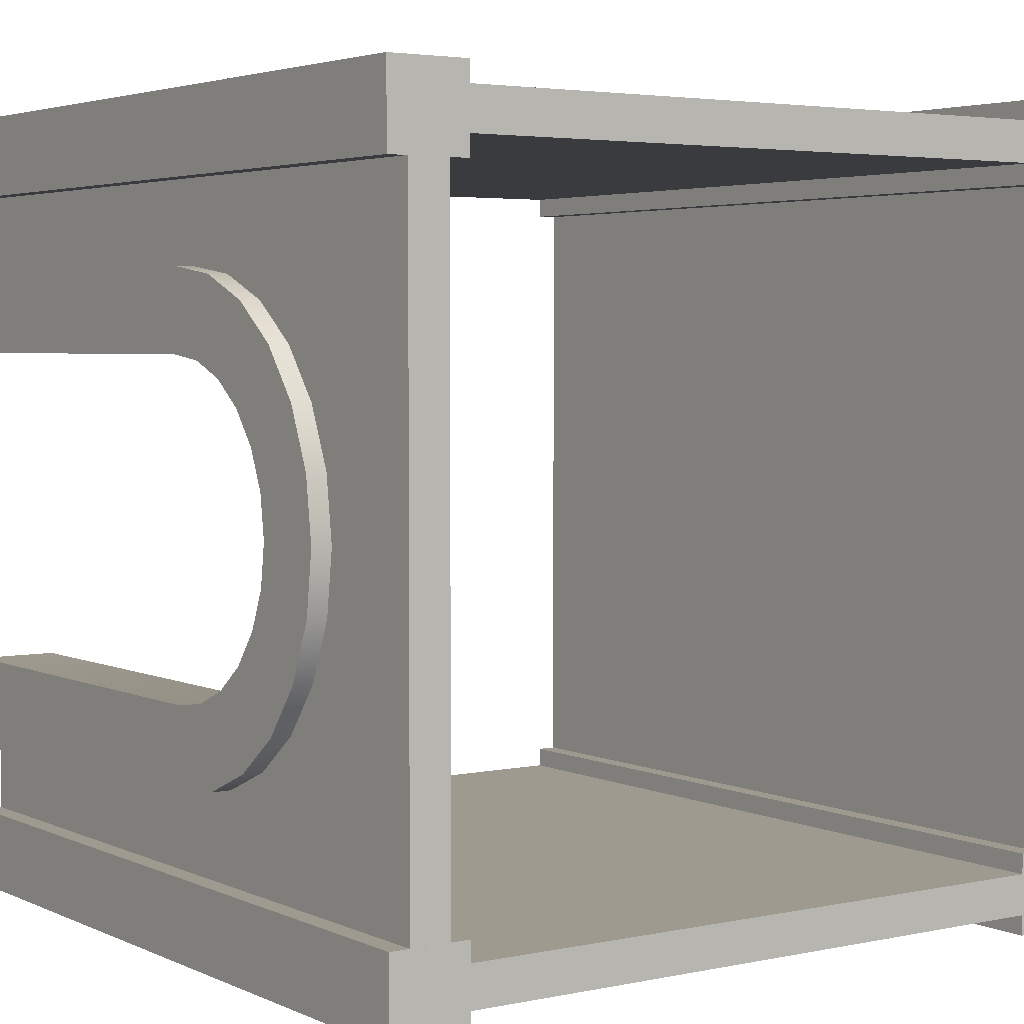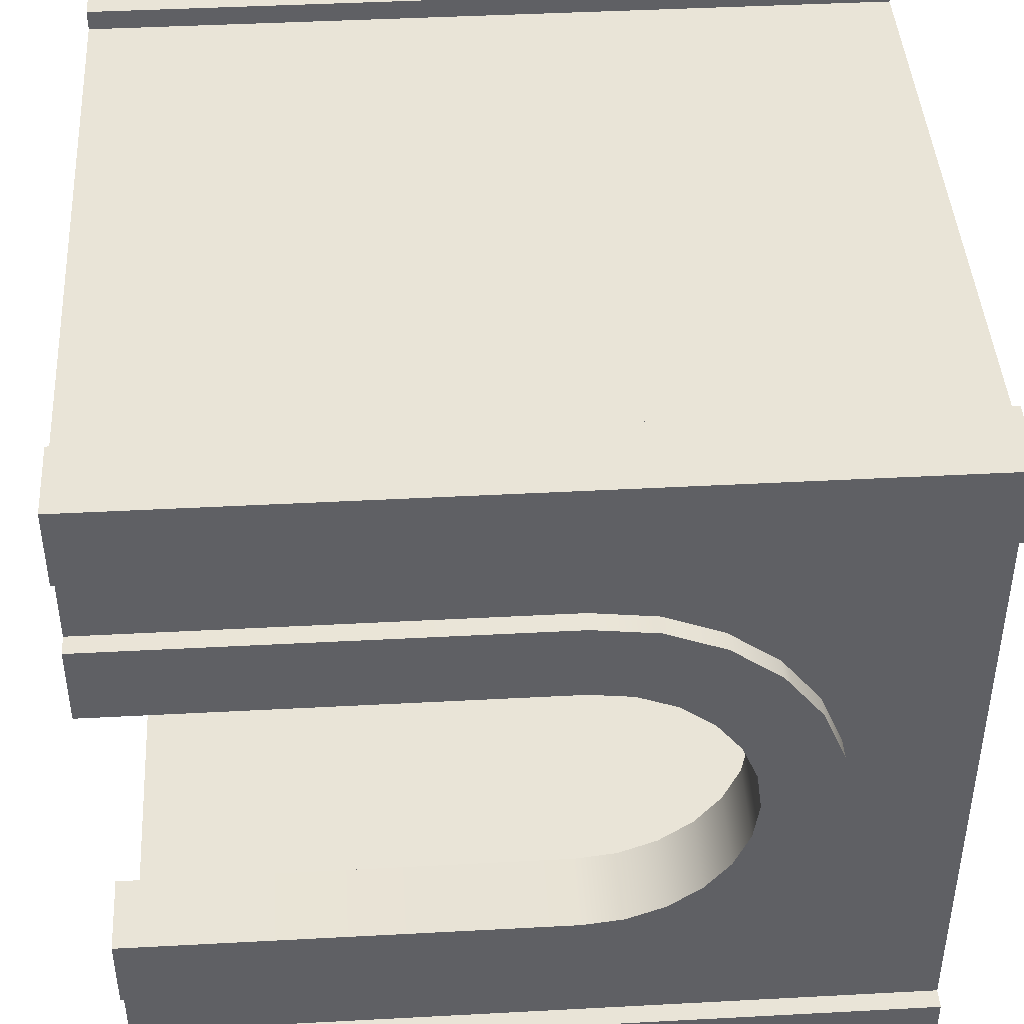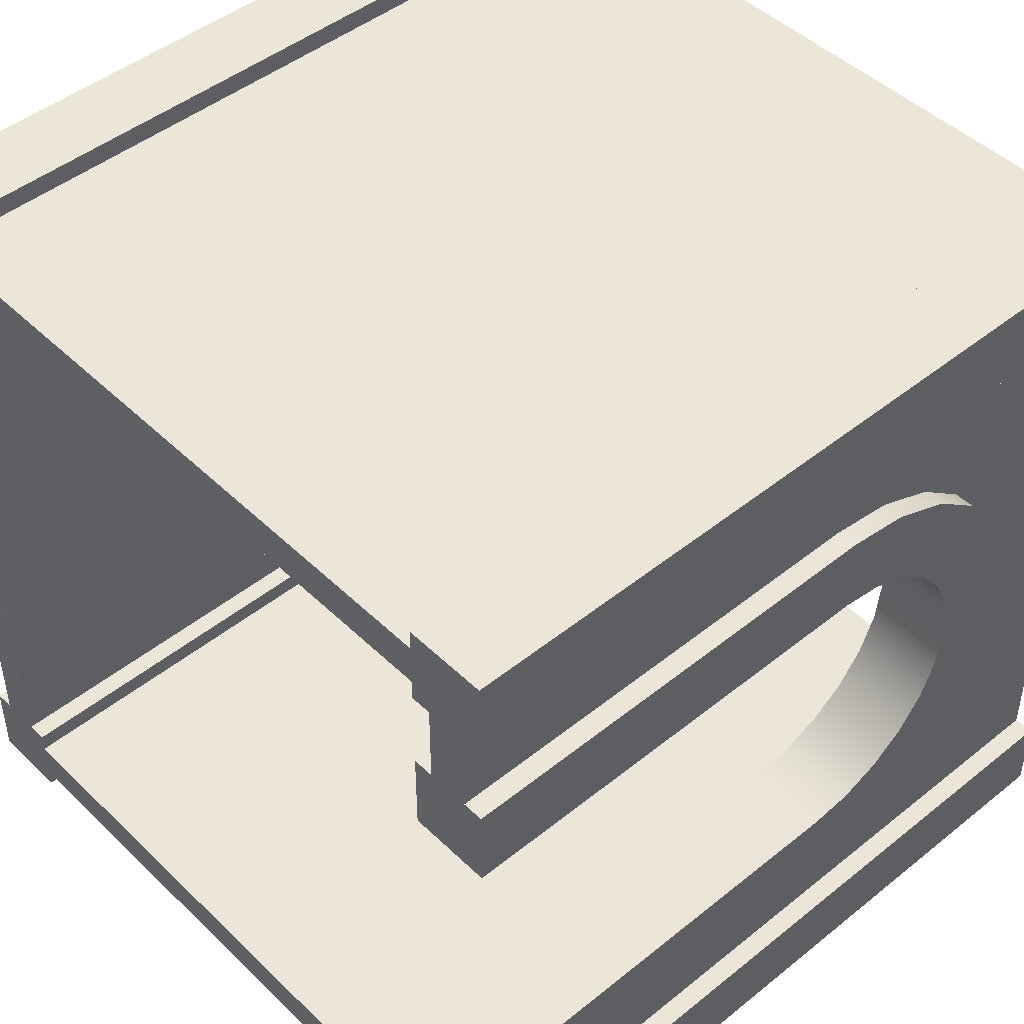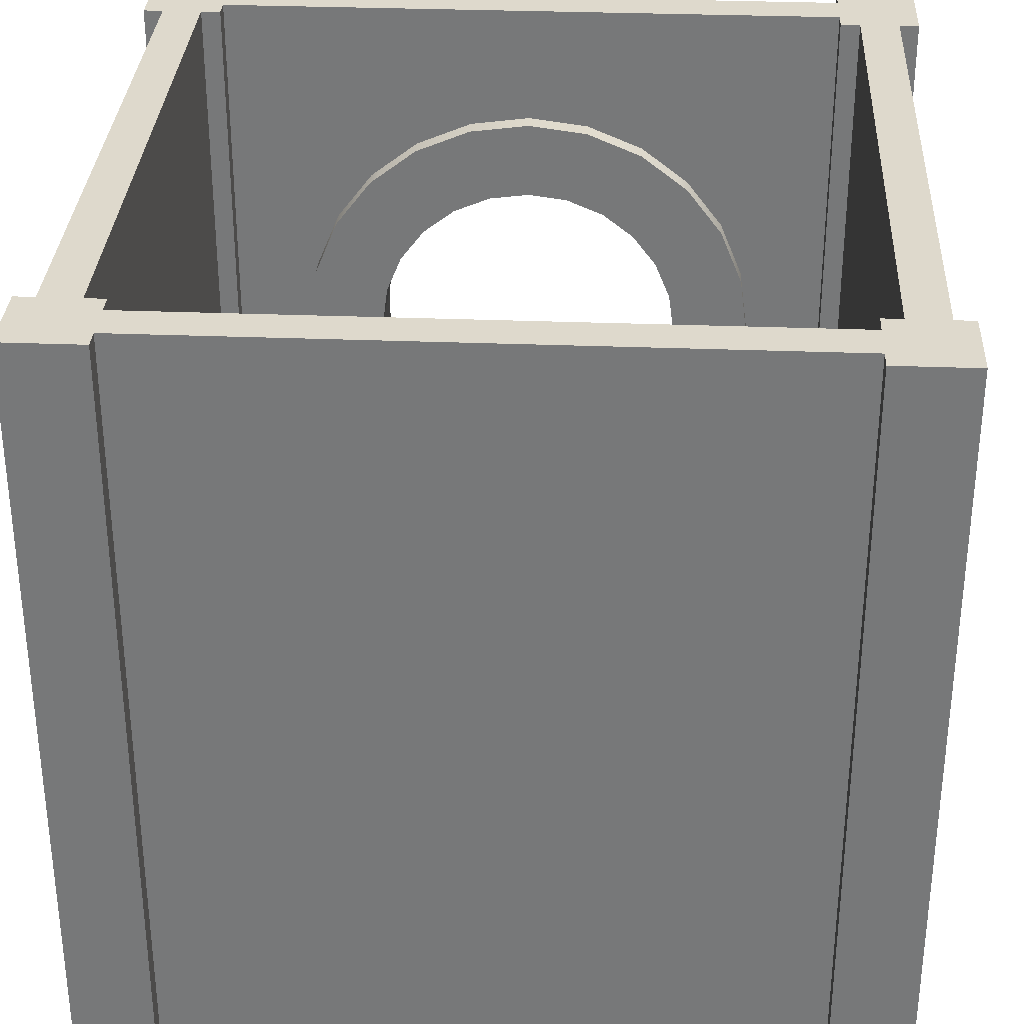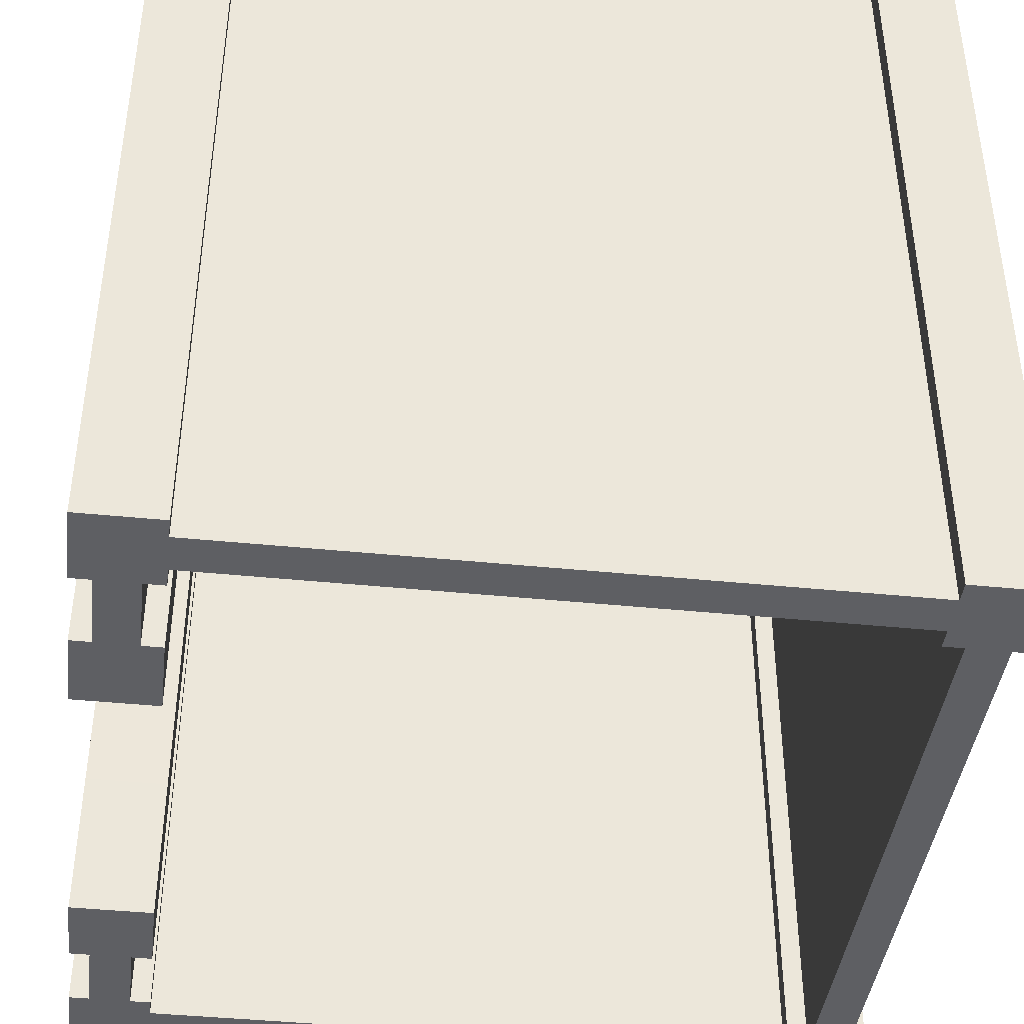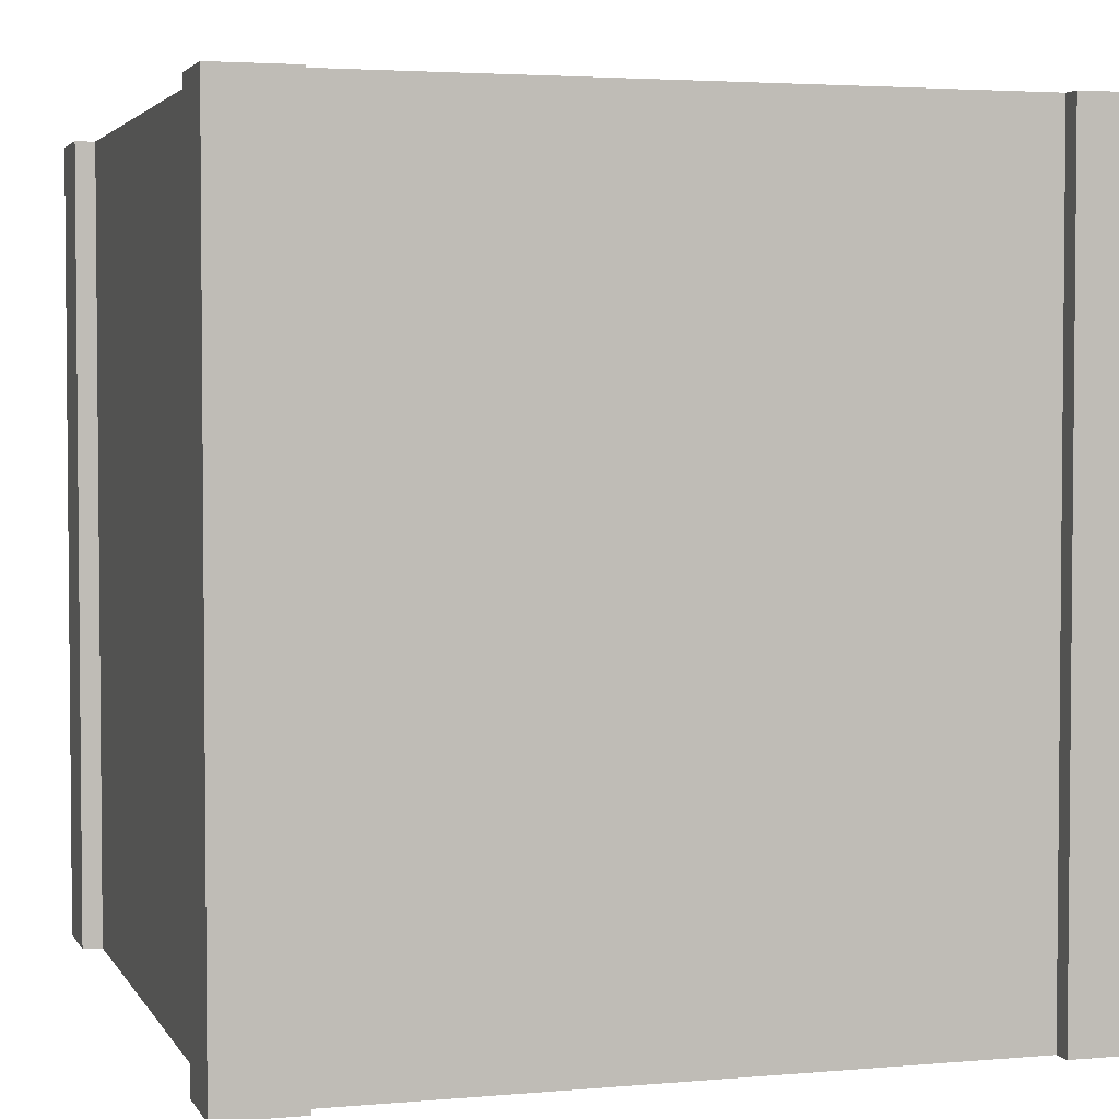
<metadata>
{"format":"obj","ext":"obj","renderer":"f3d","projection":"perspective","resolution":1024,"background":"white","views":[{"elev":3.7,"azim":145.1,"up":"+Z"},{"elev":43.5,"azim":86.4,"up":"+Z"},{"elev":46.5,"azim":47.5,"up":"+Z"},{"elev":32.2,"azim":-86.9,"up":"+Y"},{"elev":-41.9,"azim":173.0,"up":"+Y"},{"elev":3.3,"azim":-16.8,"up":"+Y"}]}
</metadata>
<code>
o Base_Building_001_wallDoor.001
v 0.4 -0 0.5
v 0.5 -0 0.4
v 0.5 -0 0.5
v 0.475 -0 0.4
v 0.425 -0 0.4
v 0.4 -0 0.4
v 0.475 1 0.4
v 0.5 1 0.4
v 0.5 1 0.5
v 0.4 1 0.5
v 0.425 1 0.4
v 0.4 1 0.4
v 0.4 1 -0.5
v 0.5 1 -0.4
v 0.5 1 -0.5
v 0.475 1 -0.4
v 0.425 1 -0.4
v 0.4 1 -0.4
v 0.475 0 -0.4
v 0.5 0 -0.4
v 0.5 0 -0.5
v 0.4 0 -0.5
v 0.425 0 -0.4
v 0.4 0 -0.4
v 0.4 0.8098 -0.15
v 0.425 0.8398 -0.07765
v 0.425 0.8098 -0.15
v 0.4 0.8398 -0.07765
v 0.425 0.85 0
v 0.4 0.85 0
v 0.425 0.55 0.3
v 0.4 -0 0.3
v 0.425 -0 0.3
v 0.4 0.55 0.3
v 0.4 0 -0.2
v 0.5 0 -0.3
v 0.5 0 -0.2
v 0.475 0 -0.3
v 0.425 0 -0.3
v 0.4 0 -0.3
v 0.4 0.55 0.2
v 0.4 -0 0.2
v 0.4 0.7714 0.2
v 0.4 0.7621 0.2121
v 0.4 0.7 0.2598
v 0.4 0.6276 0.2898
v 0.4 0.6018 0.1932
v 0.4 0.65 0.1732
v 0.4 0.8098 0.15
v 0.4 0.6914 0.1414
v 0.4 0.7232 0.1
v 0.4 0.8398 0.07765
v 0.4 0.7432 0.05176
v 0.4 0.75 0
v 0.4 0.7432 -0.05176
v 0.4 0.7232 -0.1
v 0.4 0.6914 -0.1414
v 0.4 0.65 -0.1732
v 0.4 0.6018 -0.1932
v 0.4 0.7714 -0.2
v 0.4 0.55 -0.2
v 0.4 0.7621 -0.2121
v 0.4 0.7 -0.2598
v 0.4 0.6276 -0.2898
v 0.4 0.55 -0.3
v 0.425 0.55 -0.3
v 0.425 0.7714 -0.2
v 0.425 0.7621 -0.2121
v 0.475 -0 0.3
v 0.5 -0 0.2
v 0.5 -0 0.3
v 0.5 0.65 0.1732
v 0.5 0.6914 0.1414
v 0.5 0.6914 -0.1414
v 0.5 0.65 -0.1732
v 0.475 0.7 -0.2598
v 0.5 0.6276 -0.2898
v 0.475 0.6276 -0.2898
v 0.5 0.7 -0.2598
v 0.5 0.6018 -0.1932
v 0.5 0.55 -0.3
v 0.475 0.55 -0.3
v 0.425 0.7 0.2598
v 0.425 0.6276 0.2898
v 0.475 0.7621 -0.2121
v 0.5 0.7714 -0.2
v 0.5 0.7621 -0.2121
v 0.475 0.7714 -0.2
v 0.5 0.8098 -0.15
v 0.475 0.8098 -0.15
v 0.475 0.7714 0.2
v 0.5 0.7621 0.2121
v 0.5 0.7714 0.2
v 0.475 0.7621 0.2121
v 0.475 0.8098 0.15
v 0.5 0.8098 0.15
v 0.425 0.8098 0.15
v 0.425 0.8398 0.07765
v 0.5 0.55 0.2
v 0.5 0.8398 -0.07765
v 0.475 0.8398 -0.07765
v 0.5 0.6018 0.1932
v 0.475 0.7 0.2598
v 0.5 0.7 0.2598
v 0.425 0.7 -0.2598
v 0.5 0.55 -0.2
v 0.425 0.6276 -0.2898
v 0.425 0.7621 0.2121
v 0.5 0.7432 -0.05176
v 0.5 0.75 0
v 0.5 0.7232 -0.1
v 0.5 0.85 0
v 0.5 0.8398 0.07765
v 0.5 0.7432 0.05176
v 0.5 0.7232 0.1
v 0.5 0.6276 0.2898
v 0.5 0.55 0.3
v 0.425 0.7714 0.2
v 0.475 0.85 0
v 0.475 0.6276 0.2898
v 0.475 0.8398 0.07765
v 0.475 0.55 0.3
v -0.425 1 -0.4
v -0.4 -0 -0.4
v -0.4 1 -0.4
v -0.425 -0 -0.4
v -0.5 1 -0.4
v -0.5 -0 -0.5
v -0.5 -0 -0.4
v -0.5 1 -0.5
v -0.4 1 0.475
v -0.4 -0 0.5
v -0.4 -0 0.475
v -0.4 1 0.5
v -0.475 -0 -0.4
v -0.475 1 -0.4
v -0.425 -0 0.4
v -0.4 1 0.4
v -0.4 -0 0.4
v -0.425 1 0.4
v -0.4 -0 -0.5
v -0.5 -0 0.4
v -0.5 -0 0.5
v -0.4 -0 0.425
v -0.475 -0 0.4
v 0.4 1 0.5
v 0.4 0 0.475
v 0.4 0 0.5
v 0.4 1 0.475
v 0.5 1 0.4
v 0.5 1 0.5
v 0.4 1 0.425
v 0.4 1 0.4
v -0.5 1 0.5
v 0.4 0 0.4
v 0.5 0 0.4
v -0.475 1 0.4
v -0.5 1 0.4
v -0.4 1 -0.5
v -0.4 1 0.425
v 0.5 0 0.5
v 0.4 0 0.425
v 0.5 1 -0.5
v 0.4 0 -0.5
v 0.4 1 -0.5
v 0.5 0 -0.5
v -0.4 0 -0.475
v -0.5 0 -0.5
v -0.4 0 -0.5
v -0.5 0 -0.4
v -0.4 0 -0.425
v -0.4 0 -0.4
v -0.5 1 -0.4
v -0.5 1 -0.5
v 0.4 1 -0.475
v 0.5 1 -0.4
v 0.4 1 -0.425
v 0.4 1 -0.4
v 0.4 0 -0.475
v -0.4 1 -0.425
v -0.4 1 -0.4
v -0.4 1 -0.5
v -0.4 1 -0.475
v 0.4 0 -0.425
v 0.4 0 -0.4
v 0.5 0 -0.4
f 13 16 14 15
f 4 1 5
f 5 1 6
f 39 23 19 38
f 7 9 8
f 19 23 22 21
f 10 11 12
f 16 13 17
f 17 13 18
f 84 46 34 31
f 19 21 20
f 69 33 42 70
f 22 23 24
f 17 18 24 23
f 24 18 13 22
f 14 20 21 15
f 9 10 1 3
f 13 15 21 22
f 1 10 12 6
f 9 3 2 8
f 25 28 26 27
f 28 30 29 26
f 31 34 32 33
f 51 53 114 115
f 1 4 2 3
f 38 35 39
f 39 35 40
f 32 41 42
f 41 32 43
f 43 32 44
f 44 32 45
f 45 32 46
f 46 32 34
f 43 47 41
f 43 48 47
f 49 48 43
f 49 50 48
f 49 51 50
f 113 96 115 114
f 113 114 110 112
f 7 11 10 9
f 28 56 55
f 28 57 56
f 25 57 28
f 25 58 57
f 25 59 58
f 60 59 25
f 60 61 59
f 62 61 60
f 62 35 61
f 63 35 62
f 64 35 63
f 64 40 35
f 40 64 65
f 60 25 27 67
f 67 68 62 60
f 117 122 69 71
f 69 70 71
f 35 38 36 37
f 42 33 32
f 104 103 120 116
f 101 119 112 100
f 75 58 59 80
f 118 97 49 43
f 83 45 46 84
f 85 88 86 87
f 88 90 89 86
f 38 82 81 36
f 43 44 108 118
f 108 44 45 83
f 7 8 2 4
f 52 49 97 98
f 42 41 99 70
f 90 101 100 89
f 30 52 98 29
f 47 102 99 41
f 54 55 109 110
f 50 51 115 73
f 92 94 103 104
f 64 107 66 65
f 62 68 105 63
f 52 53 51 49
f 106 61 35 37
f 63 105 107 64
f 48 72 102 47
f 86 106 87
f 106 86 80
f 80 86 89
f 80 89 75
f 75 89 74
f 74 89 100
f 74 100 111
f 111 100 109
f 30 54 53 52
f 28 55 54 30
f 112 110 109 100
f 115 96 73
f 73 96 72
f 72 96 93
f 72 93 102
f 102 93 99
f 99 93 70
f 70 93 71
f 71 93 92
f 71 92 104
f 71 104 116
f 71 116 117
f 77 36 81
f 36 77 37
f 37 77 79
f 37 79 87
f 37 87 106
f 5 33 69 4
f 78 77 81 82
f 76 79 77 78
f 56 57 74 111
f 74 57 58 75
f 50 73 72 48
f 121 95 96 113
f 65 66 39 40
f 55 56 111 109
f 119 121 113 112
f 116 120 122 117
f 12 11 5 6
f 85 87 79 76
f 53 54 110 114
f 14 16 19 20
f 80 59 61 106
f 17 11 7 16
f 93 96 95 91
f 16 78 19
f 78 16 76
f 76 16 85
f 85 16 90
f 90 16 101
f 101 16 7
f 19 78 82
f 101 7 119
f 119 7 121
f 121 7 95
f 95 7 91
f 91 7 94
f 94 7 103
f 103 7 120
f 120 7 122
f 4 122 7
f 122 4 69
f 38 19 82
f 85 90 88
f 39 17 23
f 17 39 66
f 107 17 66
f 105 17 107
f 68 17 105
f 27 17 68
f 26 17 27
f 17 26 11
f 11 26 29
f 11 29 98
f 11 98 97
f 11 97 118
f 11 118 108
f 11 108 83
f 11 83 84
f 11 84 31
f 11 31 5
f 5 31 33
f 27 68 67
f 91 94 92 93
f 127 130 128 129
f 131 134 132 133
f 127 129 135 136
f 137 140 138 139
f 123 140 137 126
f 128 135 129
f 135 128 126
f 150 149 146 151
f 125 159 130 123
f 133 142 144
f 144 142 145
f 144 145 137
f 144 137 139
f 157 136 135 145
f 142 133 132 143
f 149 150 152
f 152 150 153
f 155 153 150 156
f 142 158 157 145
f 159 125 124 141
f 135 126 137 145
f 136 130 127
f 130 136 123
f 134 131 158 154
f 144 160 152 162
f 158 131 160
f 158 160 157
f 157 160 140
f 140 160 138
f 138 160 144 139
f 146 148 161 151
f 150 151 161 156
f 131 133 147 149
f 147 161 148
f 128 141 124 126
f 156 162 155
f 152 160 131 149
f 147 162 156 161
f 152 153 155 162
f 140 123 136 157
f 128 130 159 141
f 154 143 132 134
f 146 149 147 148
f 144 162 147 133
f 154 158 142 143
f 123 126 124 125
f 175 179 167 183
f 167 168 169
f 186 179 164 166
f 170 171 172
f 180 177 175 183
f 175 163 165
f 167 171 170 168
f 176 177 178
f 180 181 172 171
f 172 181 173 170
f 182 169 168 174
f 182 183 167 169
f 178 177 184 185
f 163 176 186 166
f 184 171 167 179
f 183 173 180
f 180 173 181
f 173 183 182 174
f 179 186 184
f 184 186 185
f 175 165 164 179
f 186 176 178 185
f 173 174 168 170
f 184 177 180 171
f 175 177 176 163
f 163 166 164 165

</code>
